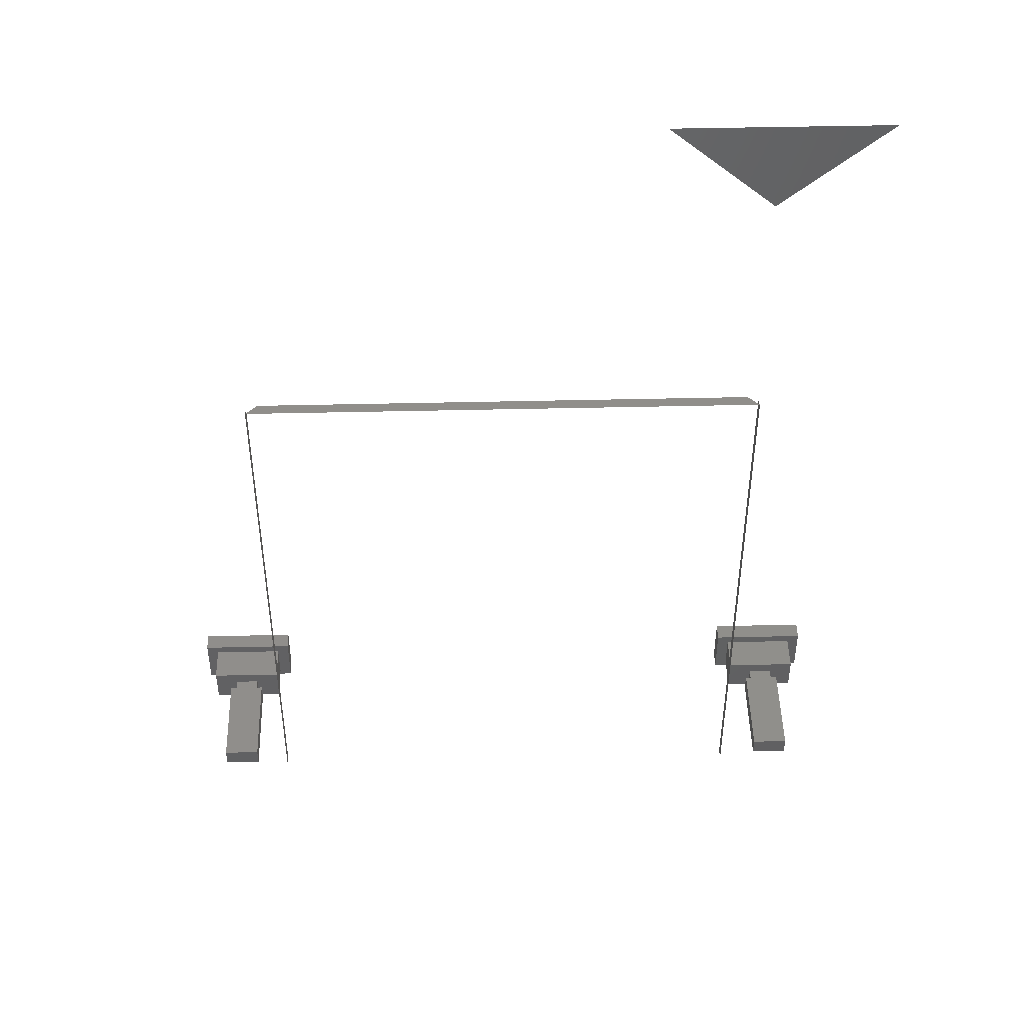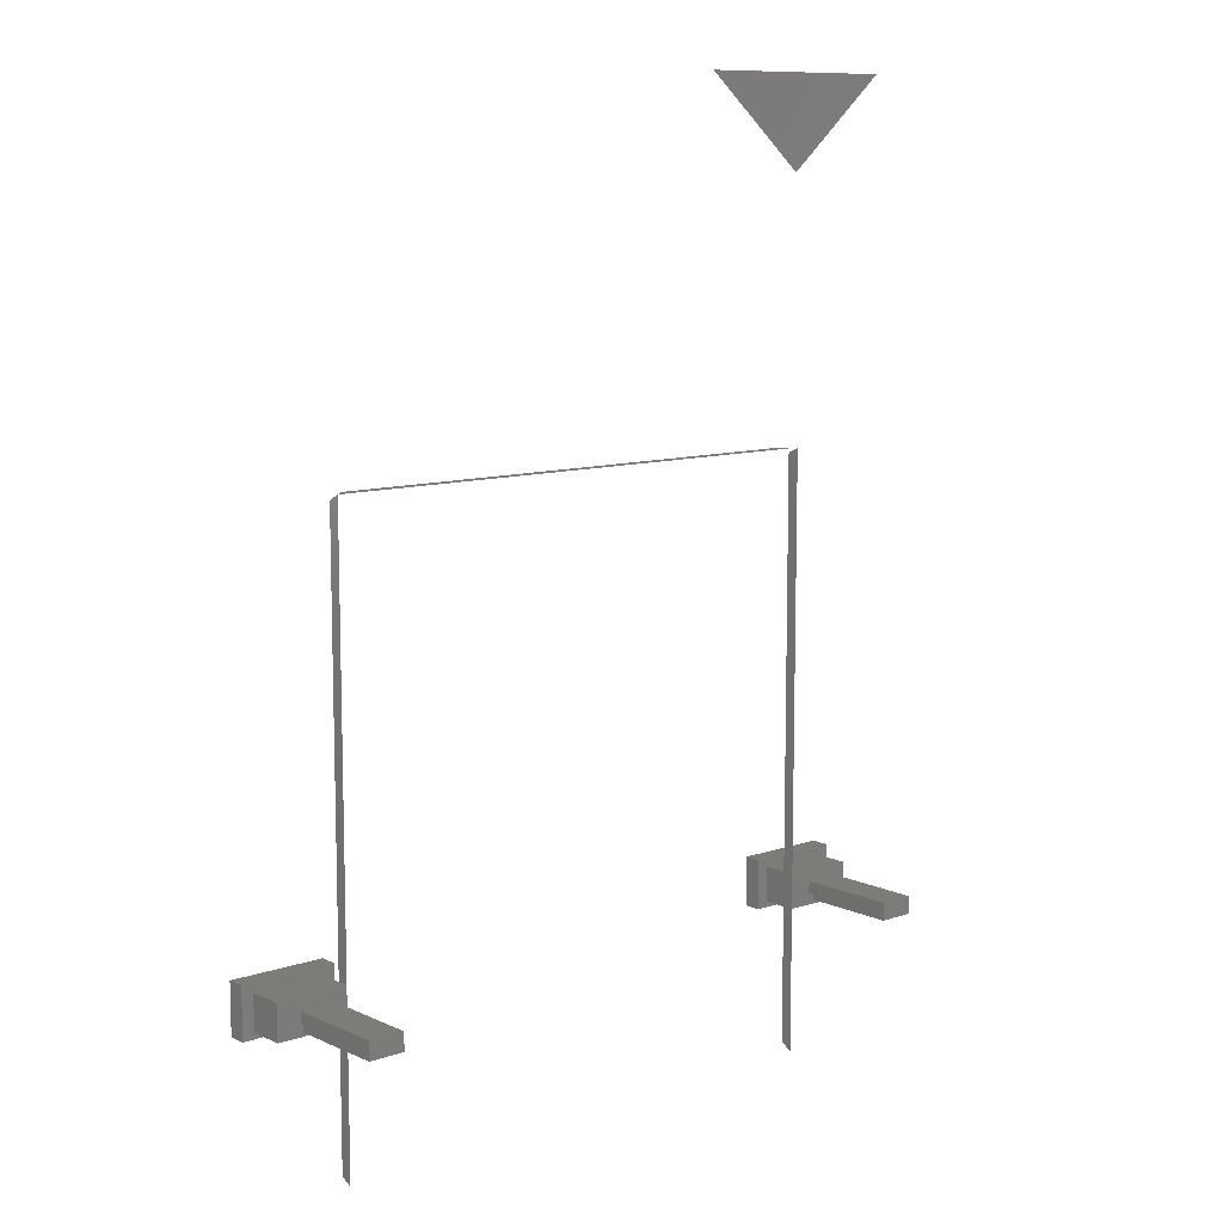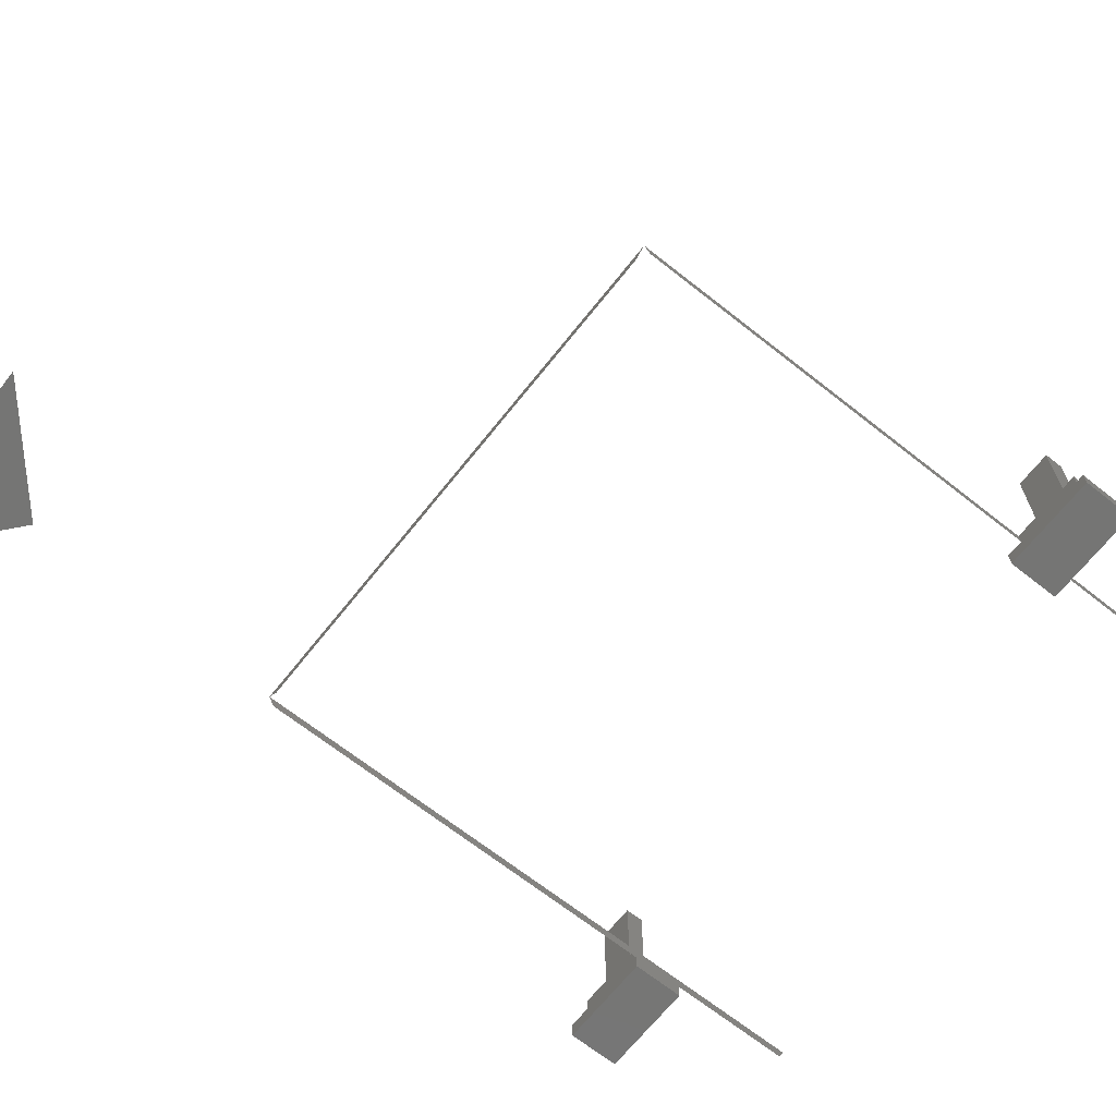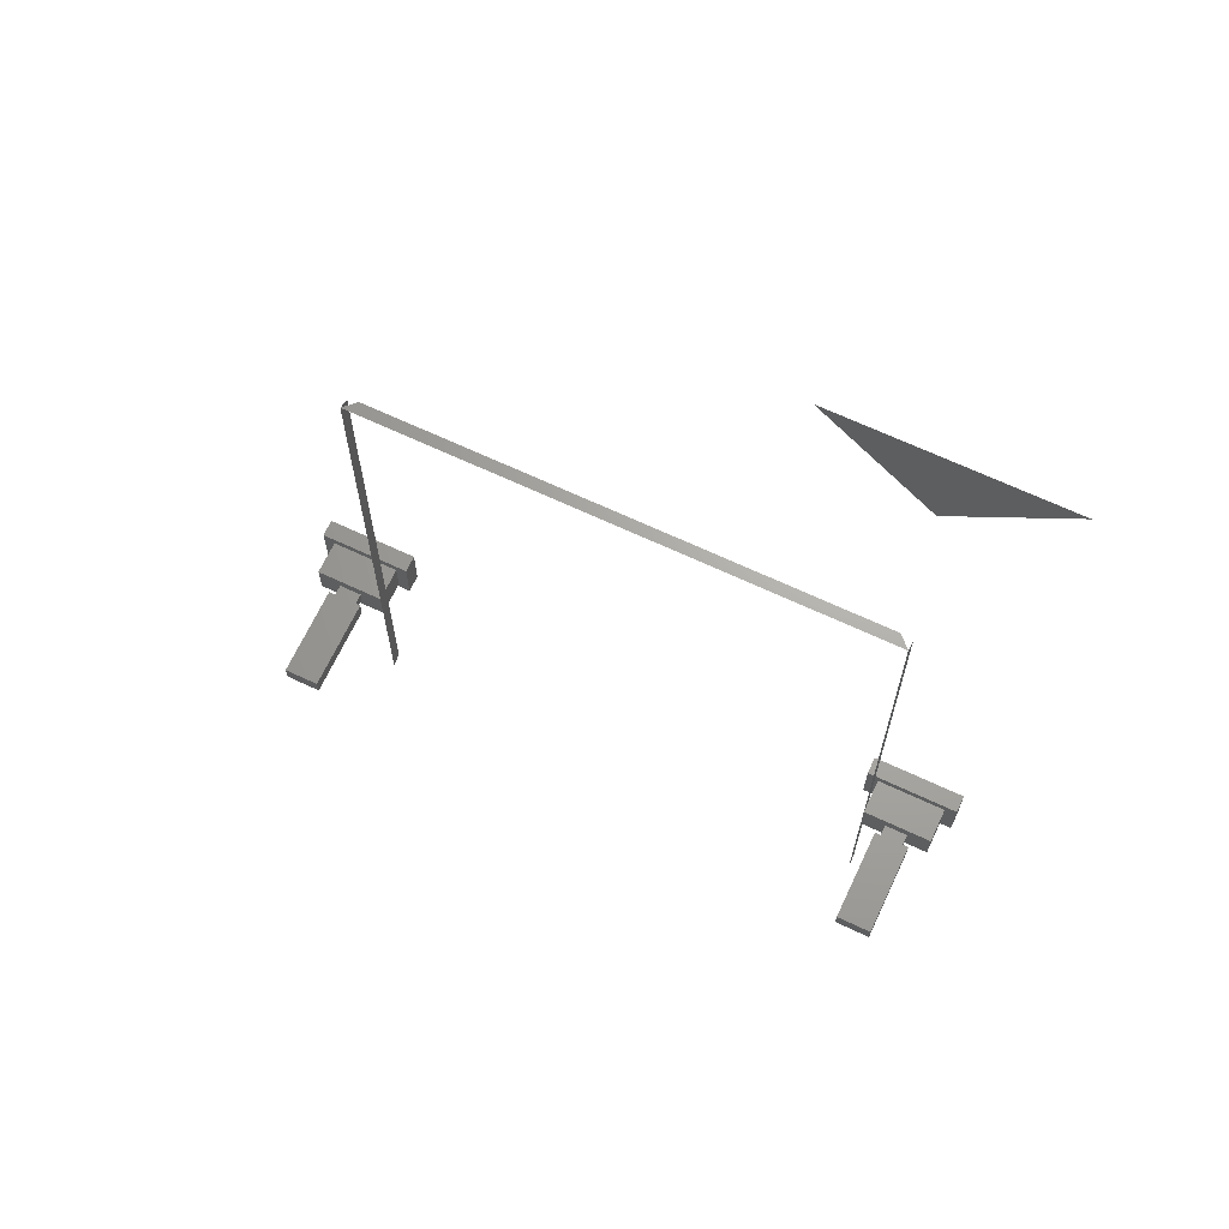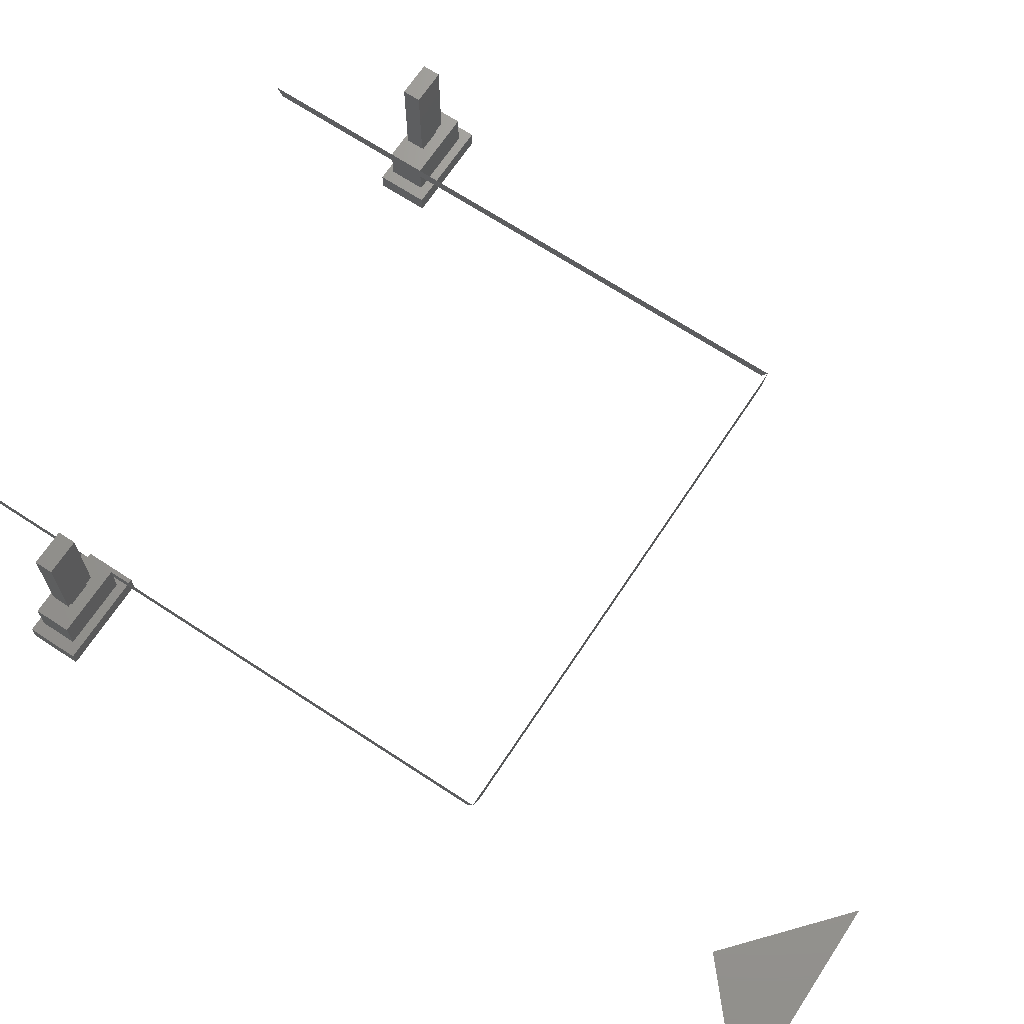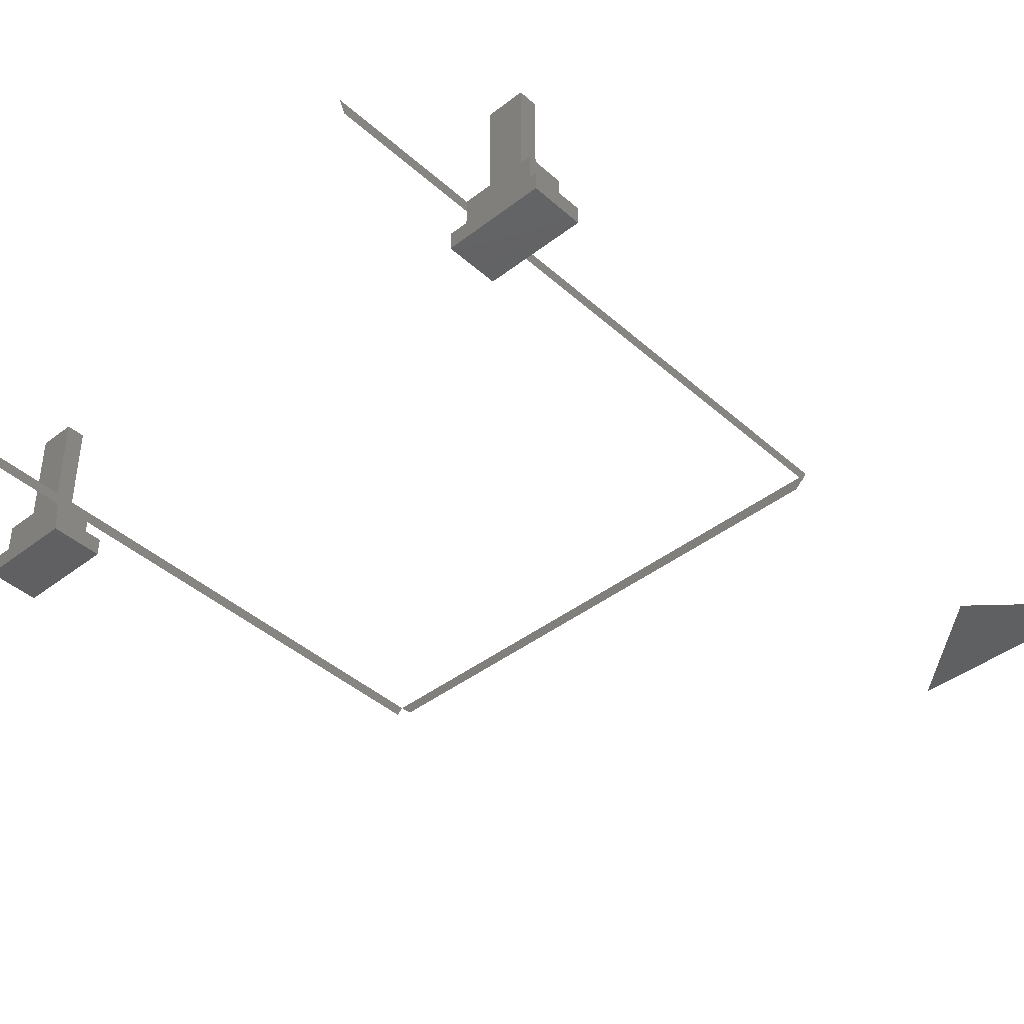
<metadata>
{"format":"stl","ext":"stl","renderer":"f3d","projection":"perspective","resolution":1024,"background":"white","views":[{"elev":46.3,"azim":178.5,"up":"+Z"},{"elev":10.0,"azim":139.3,"up":"+Z"},{"elev":-67.5,"azim":51.6,"up":"+Y"},{"elev":67.2,"azim":-154.8,"up":"+Z"},{"elev":68.2,"azim":-56.6,"up":"+Y"},{"elev":-41.6,"azim":-137.0,"up":"+Y"}]}
</metadata>
<code>
# stl→obj: 113 verts, 175 faces
v -0.01534 1.406 2.578
v -0.0763 1.406 2.548
v -0.0763 1.406 2.578
v -0.01534 1.406 2.548
v 0.5028 1.406 2.578
v 0.4419 1.406 2.548
v 0.4419 1.406 2.578
v 0.5028 1.406 2.548
v -0.01534 1.442 2.935
v -0.01534 1.452 2.94
v -0.01534 1.452 2.578
v -0.01534 1.442 2.884
v -0.01534 1.442 2.879
v -0.01534 1.442 2.793
v -0.01534 1.442 2.788
v -0.01534 1.442 2.702
v -0.01534 1.442 2.696
v -0.01534 1.442 2.61
v -0.01534 1.442 2.605
v -0.01534 1.442 2.578
v -0.01534 1.452 2.422
v -0.01534 1.442 2.548
v -0.01534 1.452 2.548
v -0.01534 1.442 2.519
v -0.01534 1.442 2.514
v -0.01534 1.442 2.427
v 0.4419 1.452 2.94
v 0.4419 1.442 2.935
v 0.4419 1.452 2.578
v 0.4419 1.442 2.884
v 0.4419 1.442 2.879
v 0.4419 1.442 2.793
v 0.4419 1.442 2.788
v 0.4419 1.442 2.702
v 0.4419 1.442 2.696
v 0.4419 1.442 2.61
v 0.4419 1.442 2.605
v 0.4419 1.442 2.578
v 0.4419 1.442 2.519
v 0.4419 1.452 2.548
v 0.4419 1.442 2.548
v 0.4419 1.452 2.422
v 0.4419 1.442 2.514
v 0.4419 1.442 2.427
v 0.4317 1.442 2.94
v 0.2945 1.442 2.94
v 0.2844 1.442 2.94
v 0.1421 1.442 2.94
v 0.132 1.442 2.94
v -0.005175 1.442 2.94
v -0.05598 1.462 2.558
v -0.05598 1.452 2.568
v -0.05598 1.462 2.568
v -0.05598 1.452 2.558
v -0.01534 1.421 2.548
v -0.01534 1.421 2.578
v -0.03058 1.462 2.555
v -0.03058 1.543 2.571
v -0.03058 1.462 2.571
v -0.03058 1.543 2.555
v -0.03566 1.452 2.558
v -0.03566 1.462 2.568
v -0.03566 1.452 2.568
v -0.03566 1.462 2.558
v -0.005175 1.406 2.543
v -0.005175 1.421 2.586
v -0.005175 1.406 2.586
v -0.005175 1.421 2.543
v -0.0763 1.452 2.548
v -0.0763 1.421 2.548
v -0.06106 1.462 2.571
v -0.06106 1.543 2.571
v -0.06106 1.543 2.555
v -0.06106 1.462 2.555
v -0.0763 1.421 2.578
v -0.0763 1.452 2.578
v -0.08646 1.406 2.543
v -0.08646 1.406 2.586
v -0.08646 1.421 2.543
v -0.08646 1.421 2.586
v 0.4622 1.462 2.558
v 0.4622 1.452 2.568
v 0.4622 1.462 2.568
v 0.4622 1.452 2.558
v 0.5028 1.421 2.548
v 0.5028 1.452 2.578
v 0.5028 1.421 2.578
v 0.5028 1.452 2.548
v 0.4876 1.462 2.555
v 0.4876 1.543 2.571
v 0.4876 1.462 2.571
v 0.4876 1.543 2.555
v 0.4825 1.452 2.558
v 0.4825 1.462 2.568
v 0.4825 1.452 2.568
v 0.4825 1.462 2.558
v 0.513 1.406 2.543
v 0.513 1.421 2.586
v 0.513 1.406 2.586
v 0.513 1.421 2.543
v 0.4419 1.421 2.548
v 0.4571 1.462 2.571
v 0.4571 1.543 2.571
v 0.4571 1.543 2.555
v 0.4571 1.462 2.555
v 0.4419 1.421 2.578
v 0.4317 1.406 2.543
v 0.4317 1.406 2.586
v 0.4317 1.421 2.543
v 0.4317 1.421 2.586
v 0.08163 1.452 3.242
v -0.009807 1.452 3.163
v -0.1012 1.452 3.242
f 1 2 3
f 2 1 4
f 5 6 7
f 6 5 8
f 9 10 11
f 9 11 12
f 12 11 13
f 13 11 14
f 14 11 15
f 15 11 16
f 16 11 17
f 17 11 18
f 18 11 19
f 19 11 20
f 21 22 23
f 22 21 24
f 24 21 25
f 25 21 26
f 27 28 29
f 29 28 30
f 29 30 31
f 29 31 32
f 29 32 33
f 29 33 34
f 29 34 35
f 29 35 36
f 29 36 37
f 29 37 38
f 39 40 41
f 40 39 42
f 42 39 43
f 42 43 44
f 45 27 46
f 46 27 47
f 47 27 48
f 48 27 49
f 49 27 50
f 10 50 27
f 51 52 53
f 52 51 54
f 55 11 56
f 11 55 23
f 57 58 59
f 58 57 60
f 61 62 63
f 62 61 64
f 65 66 67
f 66 65 68
f 69 55 70
f 55 69 23
f 58 71 59
f 71 58 72
f 73 71 72
f 71 73 74
f 73 57 74
f 57 73 60
f 58 73 72
f 73 58 60
f 74 51 71
f 51 74 57
f 51 57 64
f 64 57 62
f 71 53 59
f 51 53 71
f 59 53 62
f 59 62 57
f 51 61 54
f 61 51 64
f 56 70 75
f 70 56 55
f 62 52 63
f 52 62 53
f 76 52 69
f 52 76 11
f 52 11 63
f 63 11 61
f 69 54 23
f 54 69 52
f 23 54 61
f 23 61 11
f 69 75 76
f 75 69 70
f 77 2 78
f 2 77 65
f 2 65 4
f 4 65 1
f 78 3 67
f 3 78 2
f 67 3 1
f 67 1 65
f 79 78 80
f 78 79 77
f 79 65 77
f 65 79 68
f 66 78 67
f 78 66 80
f 11 75 56
f 75 11 76
f 80 75 79
f 75 80 66
f 75 66 56
f 56 66 55
f 79 70 68
f 70 79 75
f 68 70 55
f 68 55 66
f 81 82 83
f 82 81 84
f 85 86 87
f 86 85 88
f 89 90 91
f 90 89 92
f 93 94 95
f 94 93 96
f 97 98 99
f 98 97 100
f 40 85 101
f 85 40 88
f 90 102 91
f 102 90 103
f 104 102 103
f 102 104 105
f 104 89 105
f 89 104 92
f 90 104 103
f 104 90 92
f 105 81 102
f 81 105 89
f 81 89 96
f 96 89 94
f 102 83 91
f 81 83 102
f 91 83 94
f 91 94 89
f 81 93 84
f 93 81 96
f 87 101 106
f 101 87 85
f 94 82 95
f 82 94 83
f 29 82 40
f 82 29 86
f 82 86 95
f 95 86 93
f 40 84 88
f 84 40 82
f 88 84 93
f 88 93 86
f 40 106 29
f 106 40 101
f 107 6 108
f 6 107 97
f 6 97 8
f 8 97 5
f 108 7 99
f 7 108 6
f 99 7 5
f 99 5 97
f 109 108 110
f 108 109 107
f 109 97 107
f 97 109 100
f 98 108 99
f 108 98 110
f 86 106 87
f 106 86 29
f 110 106 109
f 106 110 98
f 106 98 87
f 87 98 85
f 109 101 100
f 101 109 106
f 100 101 85
f 100 85 98
f 111 112 113

</code>
